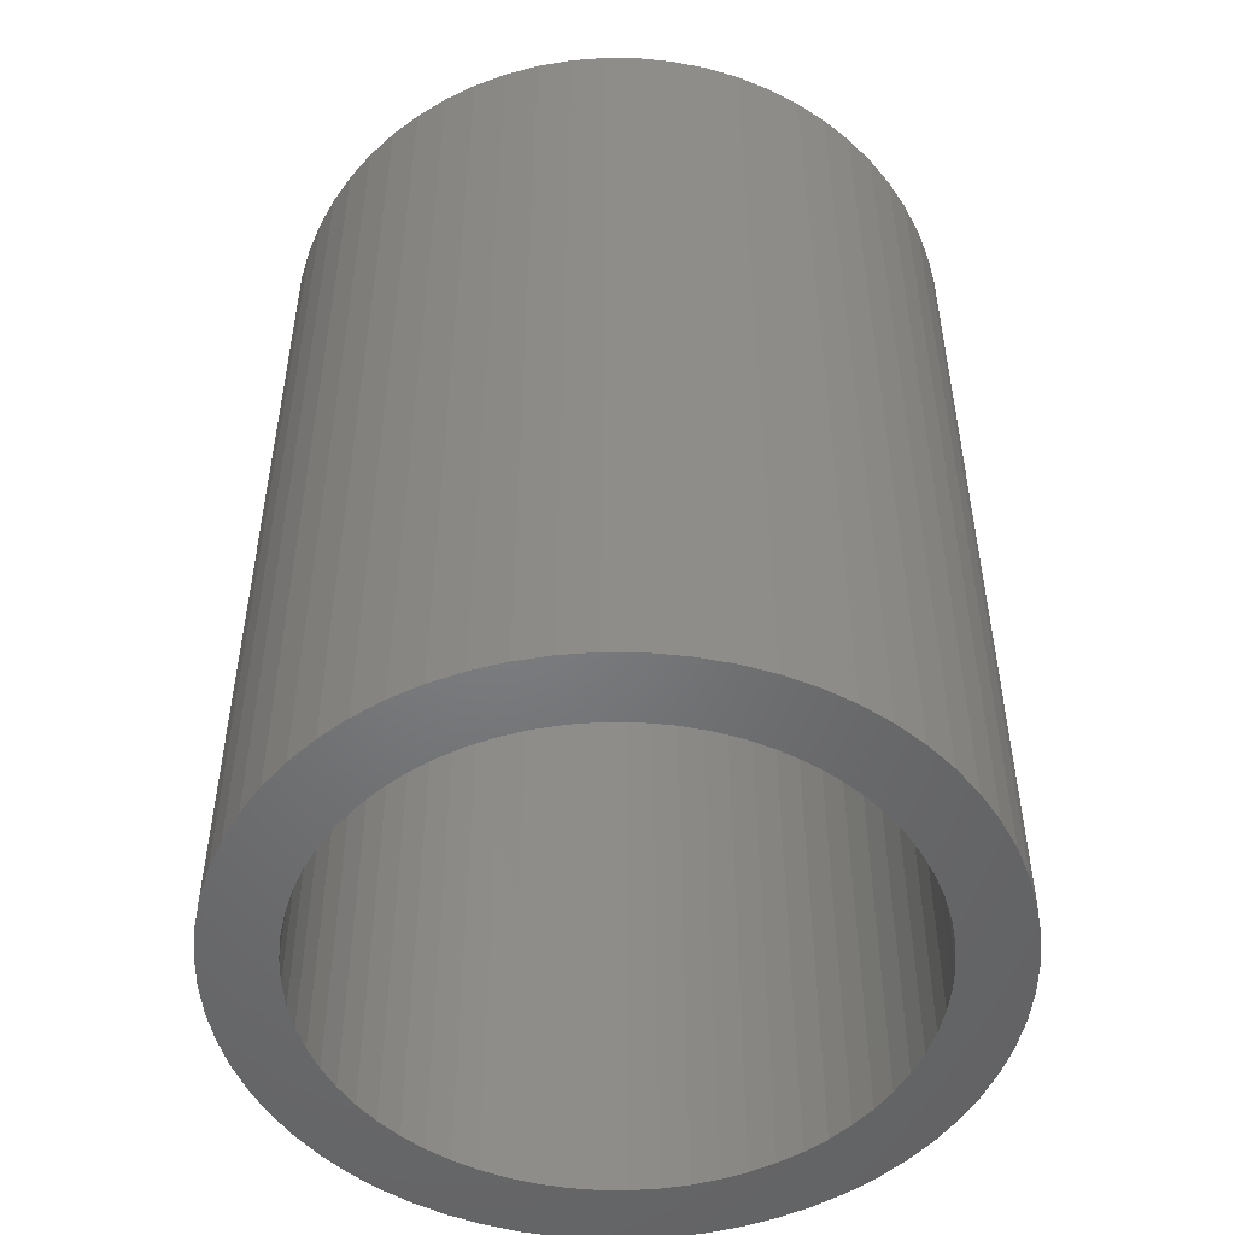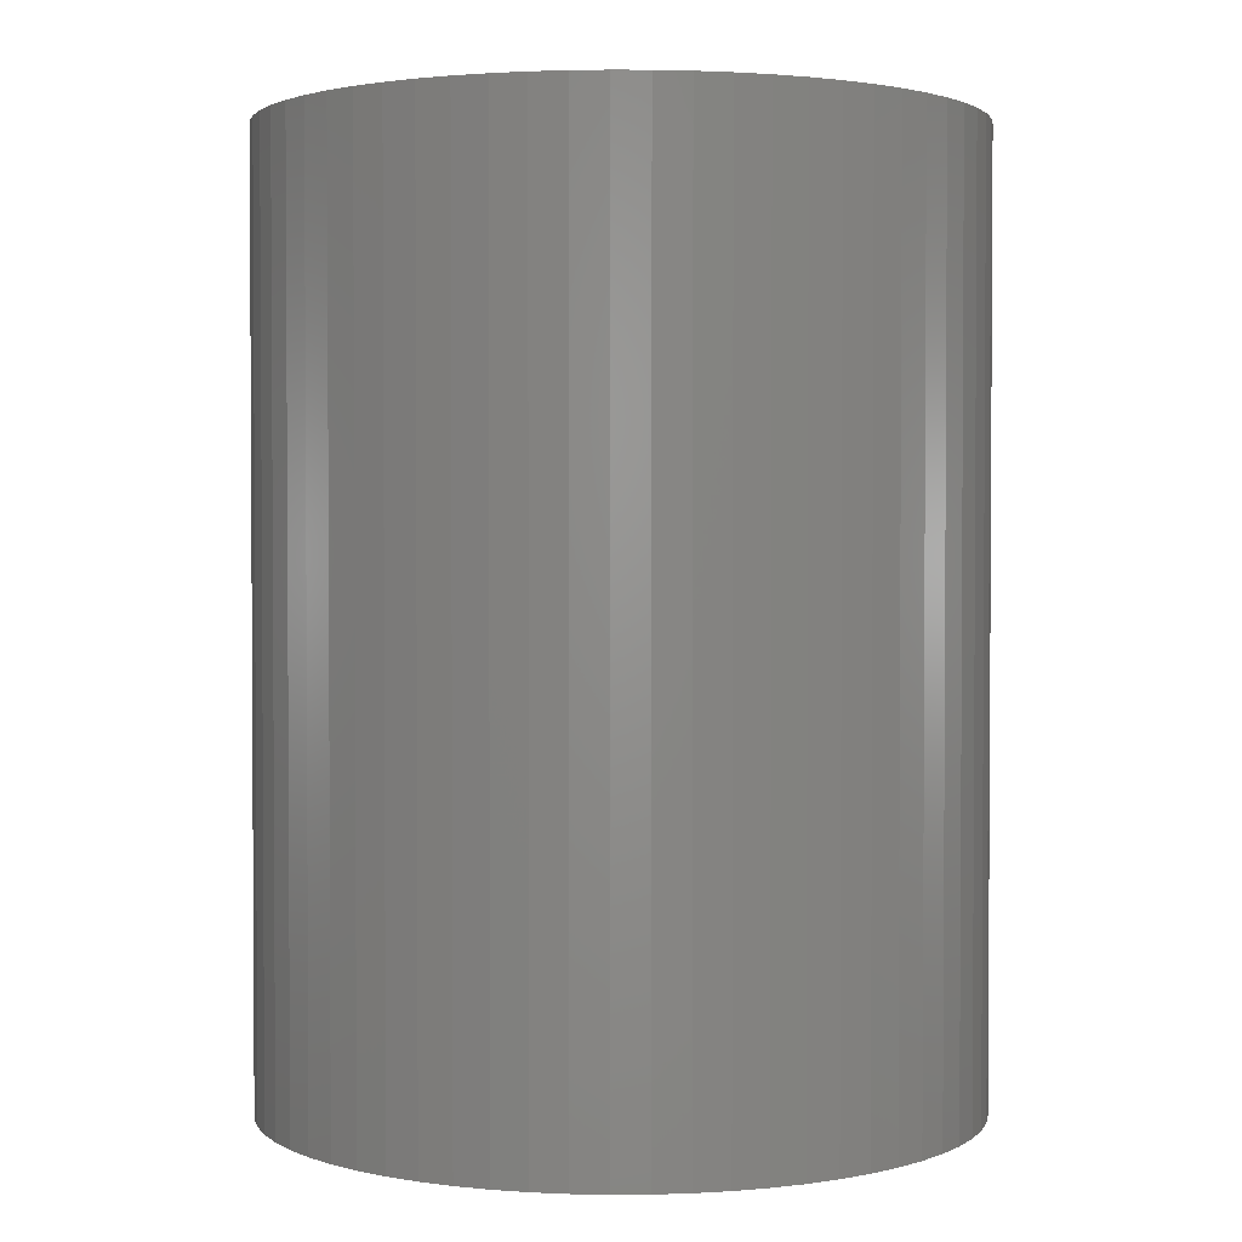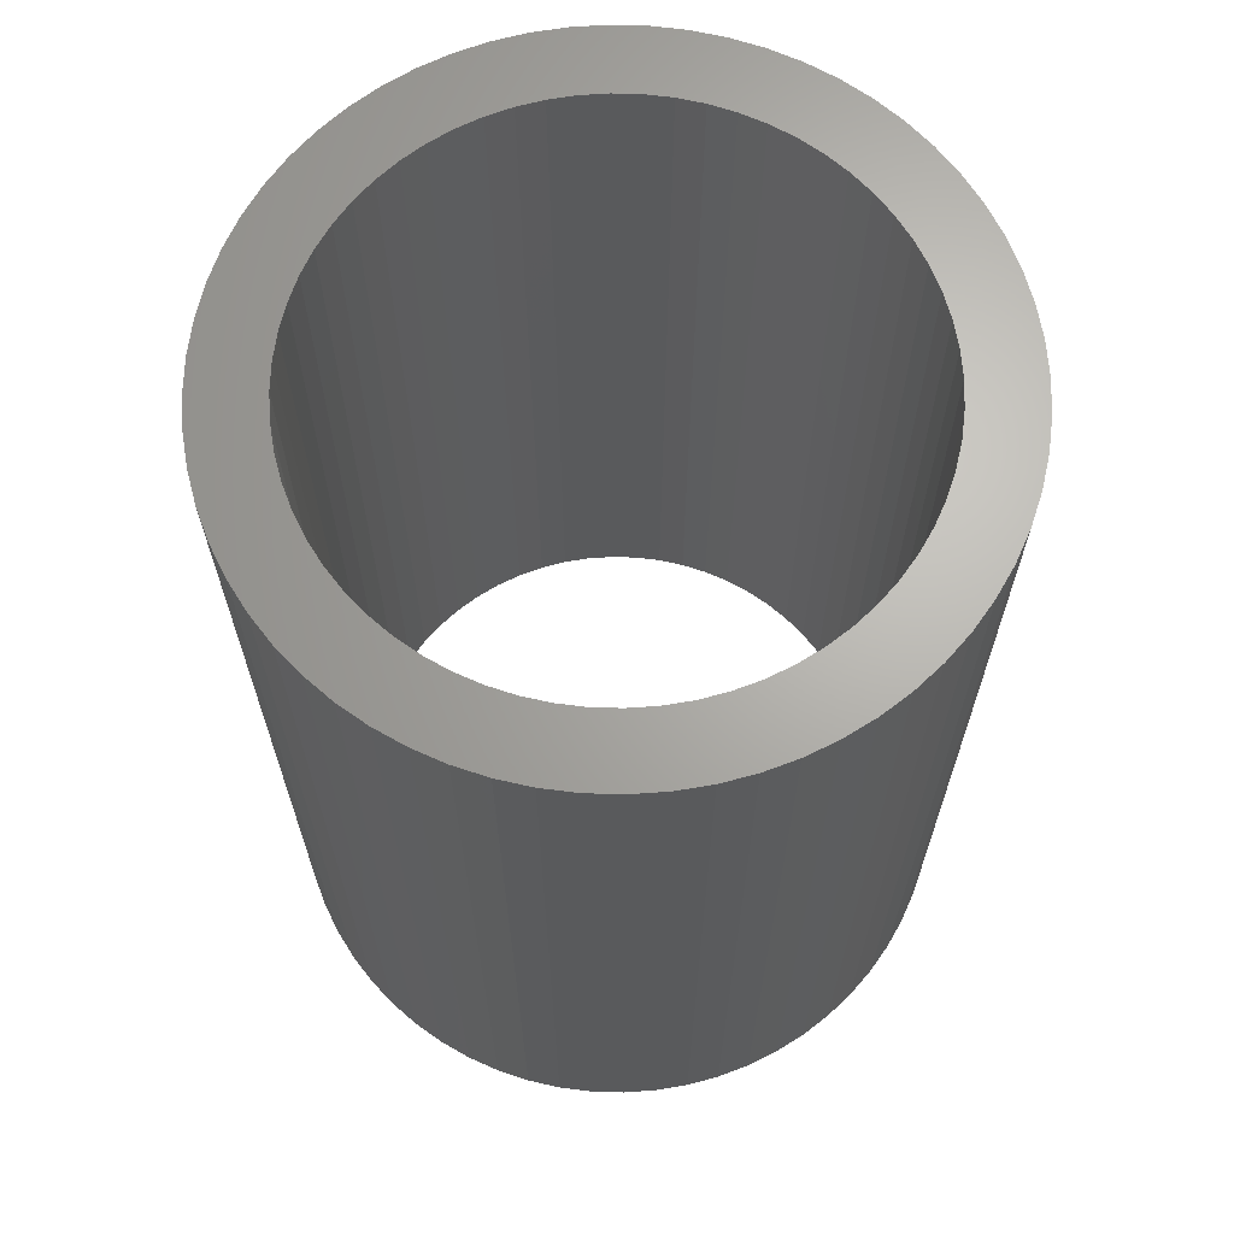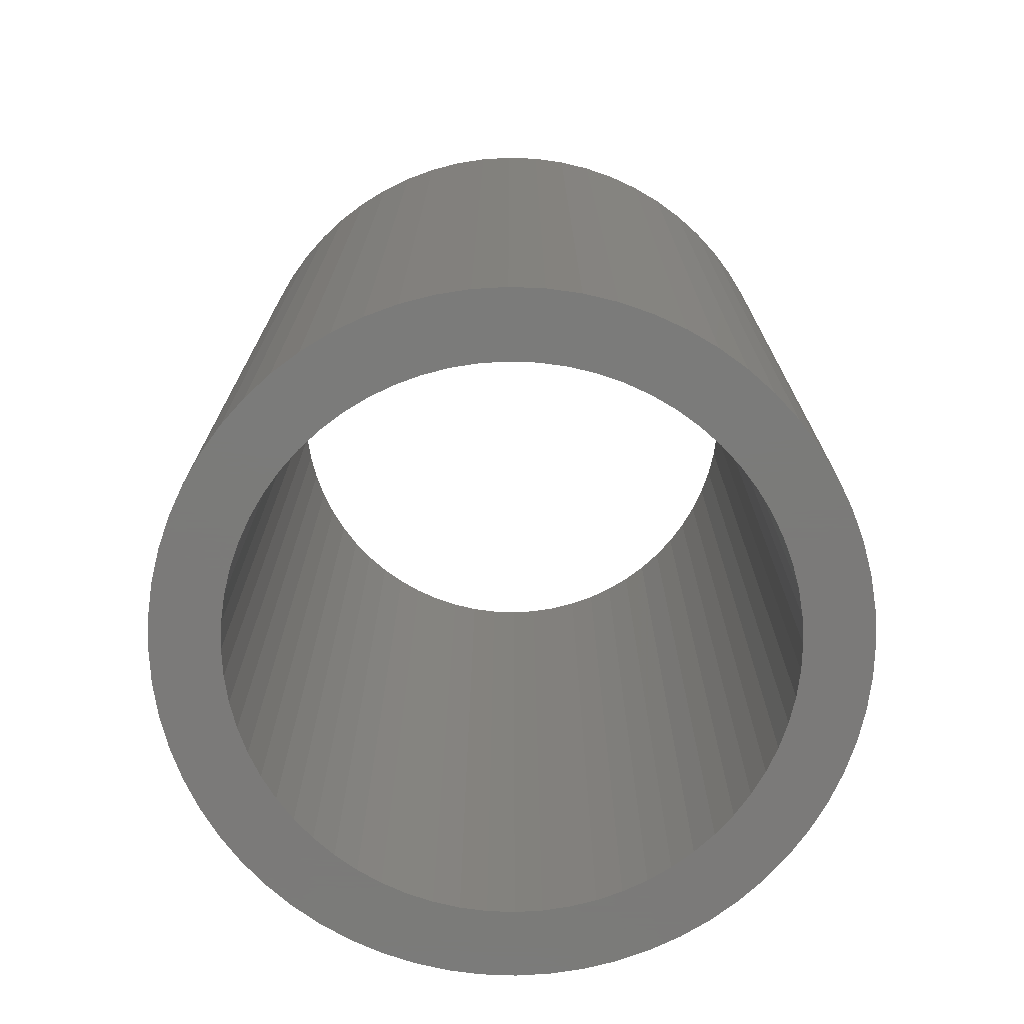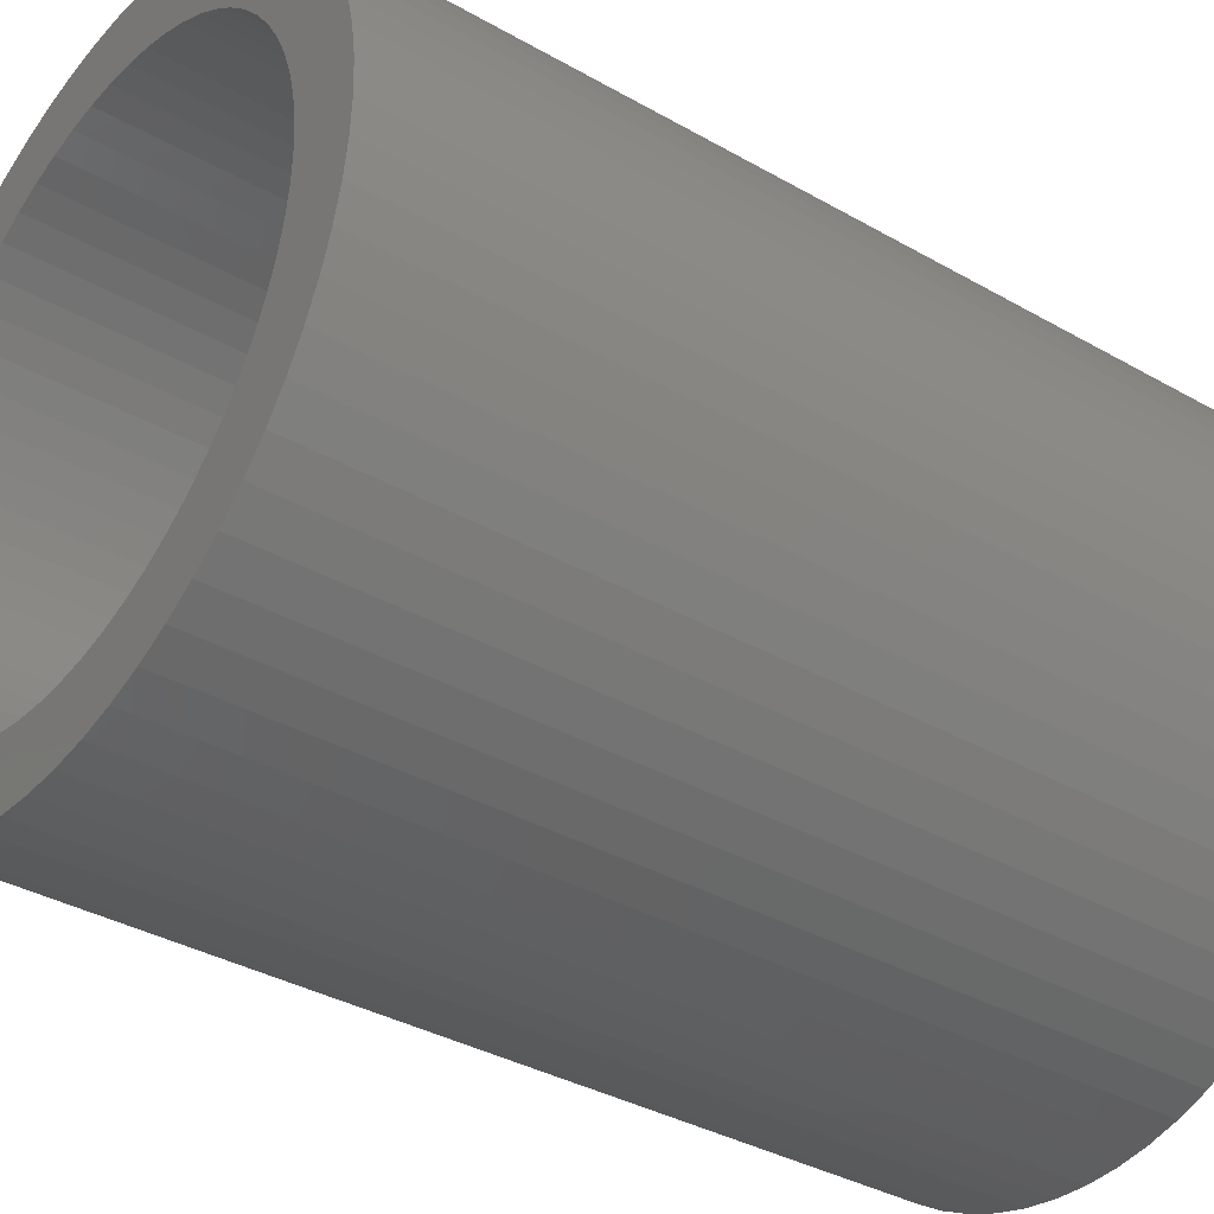
<metadata>
{"format":"stl","ext":"stl","renderer":"f3d","projection":"perspective","resolution":1024,"background":"white","views":[{"elev":-50.6,"azim":30.2,"up":"+Y"},{"elev":2.1,"azim":-54.8,"up":"+Y"},{"elev":66.4,"azim":100.1,"up":"+Y"},{"elev":-73.9,"azim":-145.7,"up":"+Y"},{"elev":-35.6,"azim":52.9,"up":"+Z"}]}
</metadata>
<code>
# stl→obj: 256 verts, 512 faces
v -8.334 20 -12.47
v -9.516 20 -11.6
v -5.657 20 -10.58
v -10.61 20 -10.61
v -11.6 20 -9.516
v -8.485 20 -8.485
v -12.47 20 -8.334
v -9.276 20 -7.613
v -9.978 20 -6.667
v -7.613 20 -9.276
v -6.667 20 -9.978
v -11.6 -20 -9.516
v -12.47 -20 -8.334
v -9.516 -20 -11.6
v -7.071 20 -13.23
v -8.334 -20 -12.47
v -10.61 -20 -10.61
v 14.93 20 1.47
v 14.71 20 2.926
v 14.93 -20 1.47
v 14.35 20 4.354
v 14.71 -20 2.926
v -13.23 20 -7.071
v -13.86 20 -5.74
v -10.58 20 -5.657
v -14.35 20 -4.354
v -11.09 20 -4.592
v -11.48 20 -3.483
v -14.71 20 -2.926
v -14.93 20 -1.47
v -11.77 20 -2.341
v -15 20 6.123e-16
v -11.94 20 -1.176
v -12 20 2.449e-16
v -13.86 -20 -5.74
v -14.35 -20 -4.354
v -13.23 -20 -7.071
v 13.23 20 7.071
v 12.47 20 8.334
v 13.23 -20 7.071
v -14.71 -20 -2.926
v -14.93 -20 -1.47
v -15 -20 3.062e-15
v 13.86 20 5.74
v 14.35 -20 4.354
v 13.86 -20 5.74
v 8.485 20 8.485
v 2.926 20 14.71
v 4.354 20 14.35
v 5.74 20 13.86
v 7.071 20 13.23
v 8.334 20 12.47
v -4.592 20 -11.09
v -4.354 20 -14.35
v -5.74 20 -13.86
v -2.341 20 -11.77
v -3.483 20 -11.48
v -2.926 20 -14.71
v -1.176 20 -11.94
v -1.47 20 -14.93
v 1.176 20 -11.94
v -2.204e-15 20 -12
v -7.071 -20 -13.23
v -5.74 -20 -13.86
v -4.354 -20 -14.35
v 9.516 20 11.6
v 10.61 20 10.61
v 10.61 -20 10.61
v 8.334 -20 12.47
v -2.926 -20 -14.71
v 9.516 -20 11.6
v 11.6 20 9.516
v 12.47 -20 8.334
v -2.755e-15 20 -15
v -1.47 -20 -14.93
v 11.6 -20 9.516
v 1.47 -20 14.93
v 9.185e-16 20 15
v 9.185e-16 -20 15
v 2.926 -20 14.71
v 1.47 20 14.93
v -9.978 -20 -6.667
v -6.667 -20 -9.978
v -9.276 -20 -7.613
v -8.485 -20 -8.485
v -7.613 -20 -9.276
v 4.354 -20 14.35
v 5.74 -20 13.86
v 7.071 -20 13.23
v 1.176 -20 11.94
v 2.341 -20 11.77
v -1.47 -20 14.93
v 3.483 -20 11.48
v -11.48 -20 -3.483
v -11.09 -20 -4.592
v -10.58 -20 -5.657
v -11.77 -20 -2.341
v -11.94 -20 -1.176
v -12 -20 2.878e-15
v 4.592 -20 11.09
v 5.657 -20 10.58
v 8.485 -20 8.485
v 9.276 -20 7.613
v 7.613 -20 9.276
v -2.755e-15 -20 -15
v 6.667 -20 9.978
v -5.657 -20 -10.58
v -4.592 -20 -11.09
v -3.483 -20 -11.48
v -1.176 -20 -11.94
v -2.341 -20 -11.77
v -2.204e-15 -20 -12
v 1.176 -20 -11.94
v -14.93 20 1.47
v -14.71 20 2.926
v -11.94 20 1.176
v -11.77 20 2.341
v -14.35 20 4.354
v -11.48 20 3.483
v -13.86 20 5.74
v -11.09 20 4.592
v -13.23 20 7.071
v -10.58 20 5.657
v -12.47 20 8.334
v -9.978 20 6.667
v -14.93 -20 1.47
v -14.71 -20 2.926
v 15 -20 1.225e-15
v -14.35 -20 4.354
v -13.86 -20 5.74
v -13.23 -20 7.071
v -11.6 20 9.516
v -9.276 20 7.613
v -8.485 20 8.485
v -10.61 20 10.61
v -7.613 20 9.276
v -9.516 20 11.6
v -6.667 20 9.978
v -8.334 20 12.47
v -12.47 -20 8.334
v -11.6 -20 9.516
v -10.61 -20 10.61
v 9.978 -20 6.667
v 12 -20 1.225e-15
v 11.94 -20 1.176
v -9.516 -20 11.6
v -8.334 -20 12.47
v -5.657 20 10.58
v -7.071 20 13.23
v -4.592 20 11.09
v -5.74 20 13.86
v -3.483 20 11.48
v -2.341 20 11.77
v -4.354 20 14.35
v -1.176 20 11.94
v -2.926 20 14.71
v 7.348e-16 20 12
v 1.176 20 11.94
v -1.47 20 14.93
v 11.77 -20 2.341
v 11.48 -20 3.483
v 11.09 -20 4.592
v -7.071 -20 13.23
v -5.74 -20 13.86
v 10.58 -20 5.657
v -4.354 -20 14.35
v -2.926 -20 14.71
v -11.94 -20 1.176
v -11.77 -20 2.341
v -11.48 -20 3.483
v -11.09 -20 4.592
v -10.58 -20 5.657
v -9.978 -20 6.667
v -9.276 -20 7.613
v -8.485 -20 8.485
v -7.613 -20 9.276
v -6.667 -20 9.978
v -5.657 -20 10.58
v -4.592 -20 11.09
v -3.483 -20 11.48
v -2.341 -20 11.77
v -1.176 -20 11.94
v 7.348e-16 -20 12
v 2.341 20 -11.77
v 1.47 20 -14.93
v 3.483 20 -11.48
v 2.926 20 -14.71
v 5.657 20 -10.58
v 4.592 20 -11.09
v 4.354 20 -14.35
v 6.667 20 -9.978
v 5.74 20 -13.86
v 8.485 20 -8.485
v 7.613 20 -9.276
v 1.47 -20 -14.93
v 2.926 -20 -14.71
v 4.354 -20 -14.35
v 7.071 20 -13.23
v 5.74 -20 -13.86
v 8.334 20 -12.47
v 7.071 -20 -13.23
v 9.276 20 -7.613
v 9.978 20 -6.667
v 10.58 20 -5.657
v 9.516 20 -11.6
v 8.334 -20 -12.47
v 10.61 20 -10.61
v 9.516 -20 -11.6
v 11.6 20 -9.516
v 10.61 -20 -10.61
v 12.47 20 -8.334
v 11.6 -20 -9.516
v 13.23 20 -7.071
v 12.47 -20 -8.334
v 13.86 20 -5.74
v 11.09 20 -4.592
v 11.48 20 -3.483
v 11.77 20 -2.341
v 11.94 20 -1.176
v 14.35 20 -4.354
v 14.71 20 -2.926
v 14.93 20 -1.47
v 13.23 -20 -7.071
v 13.86 -20 -5.74
v 14.35 -20 -4.354
v 14.71 -20 -2.926
v 15 20 -1.225e-15
v 14.93 -20 -1.47
v 3.483 -20 -11.48
v 2.341 -20 -11.77
v 4.592 -20 -11.09
v 6.667 -20 -9.978
v 5.657 -20 -10.58
v 7.613 -20 -9.276
v 8.485 -20 -8.485
v 9.276 -20 -7.613
v 9.978 -20 -6.667
v 10.58 -20 -5.657
v 11.09 -20 -4.592
v 11.48 -20 -3.483
v 11.77 -20 -2.341
v 11.94 -20 -1.176
v 2.341 20 11.77
v 3.483 20 11.48
v 4.592 20 11.09
v 5.657 20 10.58
v 7.613 20 9.276
v 6.667 20 9.978
v 9.276 20 7.613
v 12 20 -1.225e-15
v 11.94 20 1.176
v 11.77 20 2.341
v 11.48 20 3.483
v 11.09 20 4.592
v 10.58 20 5.657
v 9.978 20 6.667
f 1 2 3
f 4 5 6
f 5 7 8
f 9 8 7
f 8 6 5
f 2 4 10
f 6 10 4
f 2 10 11
f 5 4 12
f 5 13 7
f 2 1 14
f 1 15 16
f 2 17 4
f 18 19 20
f 19 21 22
f 23 24 25
f 7 23 9
f 25 9 23
f 26 27 24
f 28 27 26
f 27 25 24
f 29 28 26
f 30 31 29
f 30 32 33
f 31 28 29
f 33 31 30
f 32 34 33
f 23 35 24
f 24 36 26
f 7 37 23
f 38 39 40
f 26 41 29
f 29 42 30
f 30 43 32
f 21 44 45
f 44 38 46
f 47 48 18
f 18 49 50
f 18 50 51
f 18 51 52
f 15 1 53
f 3 53 1
f 54 55 56
f 55 15 57
f 53 57 15
f 57 56 55
f 11 3 2
f 58 54 59
f 56 59 54
f 60 58 61
f 62 58 59
f 62 61 58
f 15 55 63
f 55 54 64
f 54 58 65
f 18 52 66
f 67 18 66
f 67 66 68
f 52 51 69
f 58 60 70
f 66 52 71
f 39 72 73
f 60 74 75
f 72 67 76
f 37 7 13
f 13 5 12
f 17 2 14
f 14 1 16
f 12 4 17
f 77 78 79
f 80 81 77
f 82 13 12
f 83 14 16
f 84 12 17
f 85 84 17
f 82 12 84
f 86 17 14
f 86 85 17
f 83 86 14
f 35 23 37
f 41 26 36
f 36 24 35
f 42 29 41
f 43 30 42
f 87 48 80
f 88 49 87
f 69 51 89
f 89 50 88
f 90 91 92
f 79 92 91
f 91 93 79
f 94 36 35
f 95 35 37
f 96 37 13
f 95 37 96
f 94 35 95
f 36 97 41
f 41 98 42
f 42 99 43
f 36 94 97
f 41 97 98
f 42 98 99
f 96 13 82
f 63 55 64
f 16 15 63
f 64 54 65
f 93 100 79
f 77 79 100
f 80 77 101
f 87 102 103
f 65 58 70
f 70 60 75
f 87 104 102
f 75 74 105
f 100 101 77
f 101 106 80
f 107 16 63
f 108 63 64
f 107 63 108
f 109 64 65
f 108 64 109
f 107 83 16
f 110 65 70
f 111 109 65
f 65 110 111
f 112 70 75
f 113 75 105
f 110 70 112
f 112 75 113
f 114 34 32
f 115 116 114
f 117 115 118
f 114 116 34
f 115 117 116
f 117 118 119
f 119 118 120
f 119 120 121
f 121 120 122
f 121 122 123
f 123 122 124
f 123 124 125
f 32 126 114
f 114 127 115
f 87 80 104
f 106 104 80
f 128 18 20
f 115 129 118
f 118 130 120
f 120 131 122
f 20 19 22
f 45 44 46
f 22 21 45
f 46 38 40
f 125 124 132
f 133 125 132
f 134 133 132
f 134 132 135
f 136 134 135
f 136 135 137
f 138 136 137
f 138 137 139
f 122 140 124
f 124 141 132
f 132 142 135
f 143 128 87
f 144 128 145
f 135 146 137
f 137 147 139
f 138 139 148
f 148 139 149
f 148 149 150
f 150 149 151
f 152 150 151
f 151 153 152
f 153 151 154
f 153 154 155
f 155 154 156
f 155 156 157
f 158 157 159
f 157 156 159
f 145 128 160
f 161 128 162
f 160 128 161
f 149 139 163
f 149 164 151
f 165 162 128
f 151 166 154
f 20 22 128
f 154 167 156
f 156 92 159
f 22 45 128
f 45 46 128
f 159 79 78
f 126 32 43
f 127 114 126
f 129 115 127
f 143 165 128
f 68 71 128
f 73 76 128
f 130 118 129
f 131 120 130
f 68 128 76
f 140 122 131
f 46 40 128
f 73 128 40
f 76 67 68
f 126 43 168
f 126 169 127
f 127 170 129
f 43 99 168
f 168 169 126
f 169 170 127
f 170 171 129
f 130 129 171
f 171 172 130
f 131 130 172
f 172 173 131
f 140 131 173
f 141 124 140
f 142 132 141
f 146 135 142
f 71 52 69
f 68 66 71
f 147 137 146
f 163 139 147
f 173 174 140
f 141 140 174
f 174 175 141
f 142 141 175
f 142 175 176
f 146 142 177
f 176 177 142
f 147 146 178
f 73 72 76
f 40 39 73
f 89 88 128
f 103 143 87
f 164 149 163
f 166 151 164
f 167 154 166
f 88 87 128
f 69 89 128
f 92 156 167
f 71 69 128
f 79 159 92
f 177 178 146
f 163 147 179
f 178 179 147
f 179 180 163
f 164 163 180
f 180 181 164
f 166 164 181
f 182 166 181
f 167 166 183
f 182 183 166
f 183 90 167
f 92 167 90
f 74 60 184
f 185 74 186
f 61 184 60
f 187 185 188
f 184 186 74
f 186 189 185
f 189 188 185
f 190 187 191
f 188 191 187
f 192 190 193
f 191 194 190
f 194 193 190
f 105 74 185
f 185 187 195
f 187 190 196
f 190 192 197
f 192 198 199
f 198 200 201
f 192 193 202
f 192 202 203
f 203 204 192
f 198 192 18
f 200 198 18
f 200 18 205
f 200 205 206
f 205 207 208
f 207 209 210
f 209 211 212
f 211 213 214
f 204 18 192
f 207 205 18
f 209 207 18
f 211 209 18
f 213 211 18
f 213 18 215
f 204 216 18
f 216 217 18
f 218 18 217
f 219 18 218
f 215 18 220
f 220 18 221
f 221 18 222
f 213 215 223
f 215 220 224
f 220 221 225
f 221 222 226
f 222 227 228
f 105 185 195
f 195 187 196
f 196 190 197
f 197 192 199
f 199 198 201
f 229 105 195
f 230 113 105
f 231 195 196
f 105 229 230
f 229 195 231
f 232 196 197
f 231 196 233
f 196 232 233
f 234 232 197
f 235 234 197
f 236 235 197
f 201 200 206
f 206 205 208
f 208 207 210
f 210 209 212
f 212 211 214
f 128 197 199
f 128 199 201
f 128 201 206
f 128 206 208
f 214 213 223
f 223 215 224
f 224 220 225
f 225 221 226
f 226 222 228
f 228 227 128
f 236 197 128
f 128 208 210
f 128 210 212
f 128 212 214
f 237 236 128
f 128 238 237
f 128 214 223
f 128 223 224
f 239 238 128
f 240 239 128
f 241 240 128
f 242 241 128
f 242 128 144
f 128 224 225
f 128 225 226
f 128 226 228
f 159 243 158
f 243 159 78
f 244 78 81
f 243 78 244
f 244 81 245
f 246 81 48
f 47 247 48
f 18 48 49
f 81 246 245
f 248 246 48
f 247 248 48
f 81 78 77
f 48 81 80
f 49 48 87
f 49 88 50
f 50 89 51
f 249 47 18
f 250 18 219
f 251 18 250
f 251 252 18
f 252 253 18
f 253 254 18
f 227 222 18
f 18 21 19
f 255 256 18
f 18 256 249
f 254 255 18
f 18 72 39
f 72 18 67
f 18 39 38
f 18 38 44
f 21 18 44
f 128 227 18
f 8 84 6
f 6 85 10
f 28 94 27
f 31 97 28
f 31 33 98
f 99 33 34
f 25 96 9
f 9 82 8
f 27 95 25
f 86 11 10
f 11 83 3
f 3 107 53
f 53 108 57
f 57 109 56
f 56 111 59
f 110 62 59
f 85 6 84
f 10 85 86
f 94 28 97
f 97 31 98
f 33 99 98
f 84 8 82
f 82 9 96
f 96 25 95
f 95 27 94
f 109 57 108
f 83 11 86
f 107 3 83
f 108 53 107
f 111 56 109
f 59 111 110
f 112 62 110
f 116 168 34
f 117 169 116
f 119 170 117
f 121 171 119
f 123 172 121
f 125 173 123
f 133 174 125
f 175 133 134
f 136 176 134
f 138 177 136
f 148 178 138
f 150 179 148
f 152 180 150
f 181 152 153
f 155 182 153
f 157 183 155
f 34 168 99
f 168 116 169
f 169 117 170
f 170 119 171
f 171 121 172
f 172 123 173
f 173 125 174
f 174 133 175
f 134 176 175
f 176 136 177
f 177 138 178
f 178 148 179
f 179 150 180
f 180 152 181
f 153 182 181
f 182 155 183
f 183 157 90
f 90 158 91
f 101 245 246
f 243 93 91
f 248 106 246
f 104 248 247
f 100 245 101
f 246 106 101
f 106 248 104
f 93 244 100
f 237 204 203
f 238 216 204
f 216 239 217
f 194 234 193
f 235 202 193
f 229 189 186
f 218 217 240
f 219 218 241
f 250 219 242
f 61 113 184
f 184 230 186
f 189 231 188
f 113 61 112
f 193 234 235
f 202 235 236
f 161 162 254
f 165 255 162
f 256 165 143
f 249 143 103
f 144 145 251
f 145 160 252
f 160 161 253
f 188 233 191
f 230 184 113
f 186 230 229
f 232 194 191
f 255 254 162
f 143 249 256
f 255 165 256
f 251 250 144
f 252 251 145
f 253 252 160
f 62 112 61
f 236 203 202
f 231 189 229
f 254 253 161
f 203 236 237
f 204 237 238
f 239 216 238
f 233 188 231
f 239 240 217
f 191 233 232
f 247 102 104
f 47 103 102
f 234 194 232
f 240 241 218
f 158 90 157
f 102 247 47
f 103 47 249
f 241 242 219
f 91 158 243
f 244 93 243
f 242 144 250
f 245 100 244

</code>
